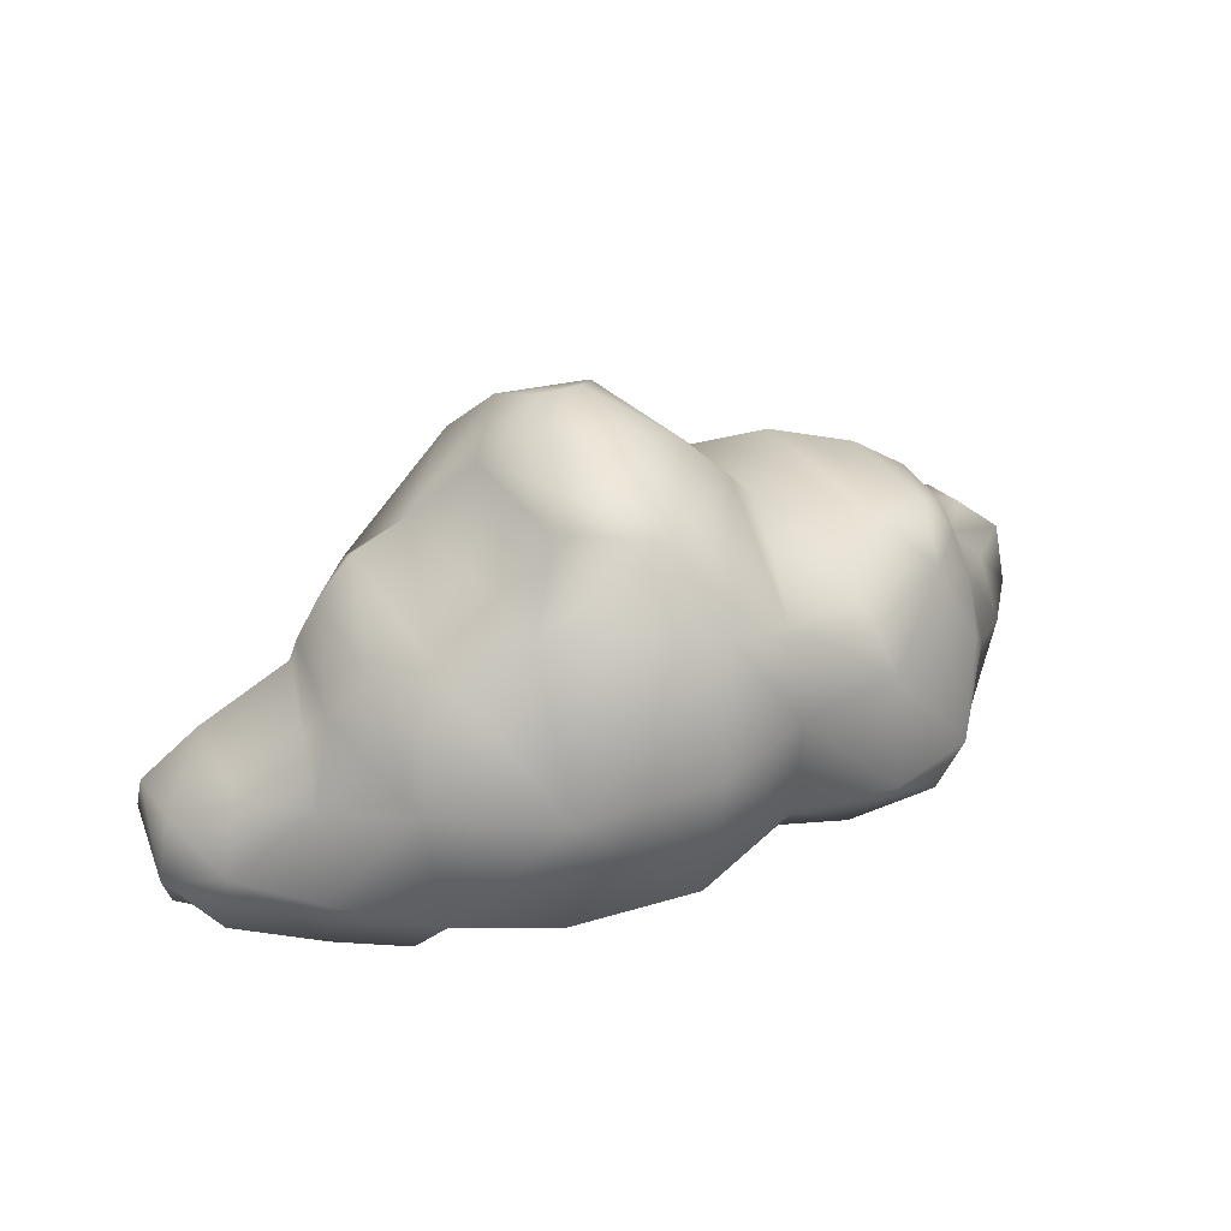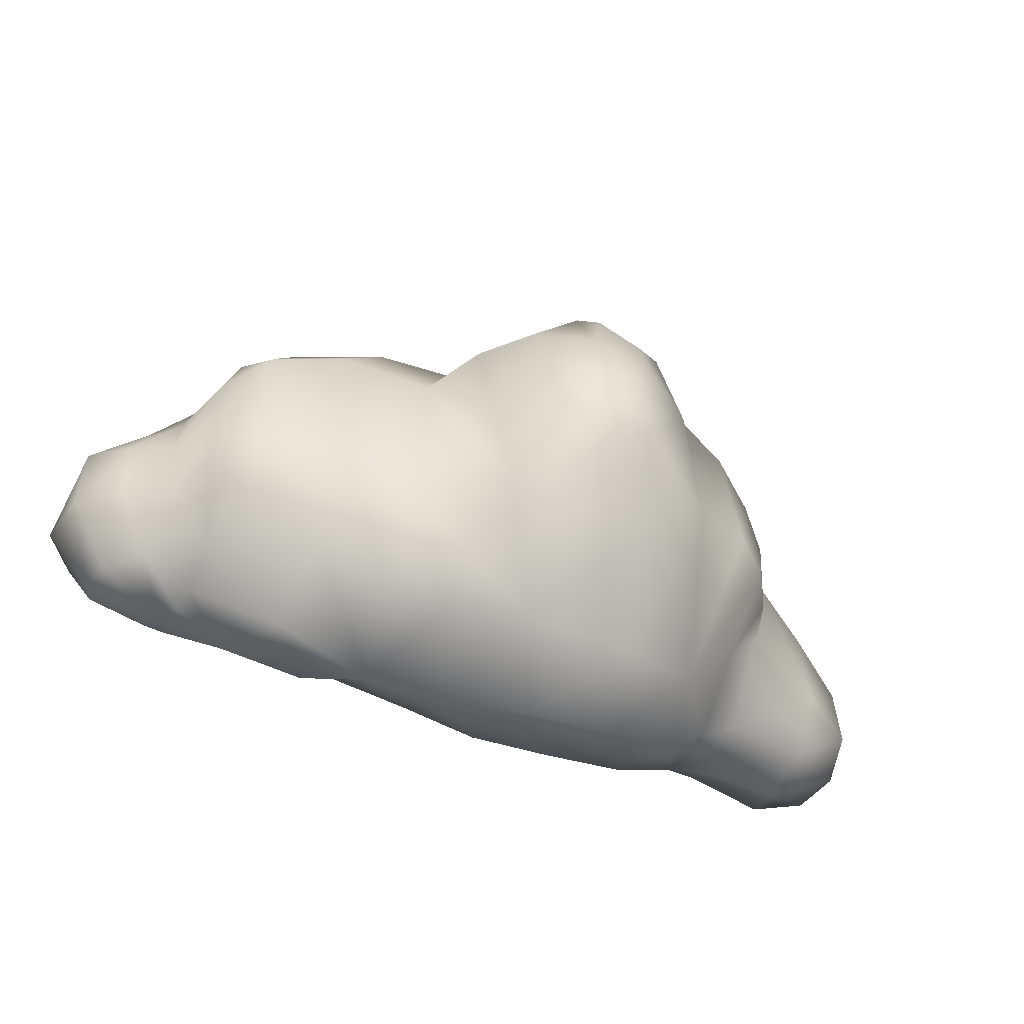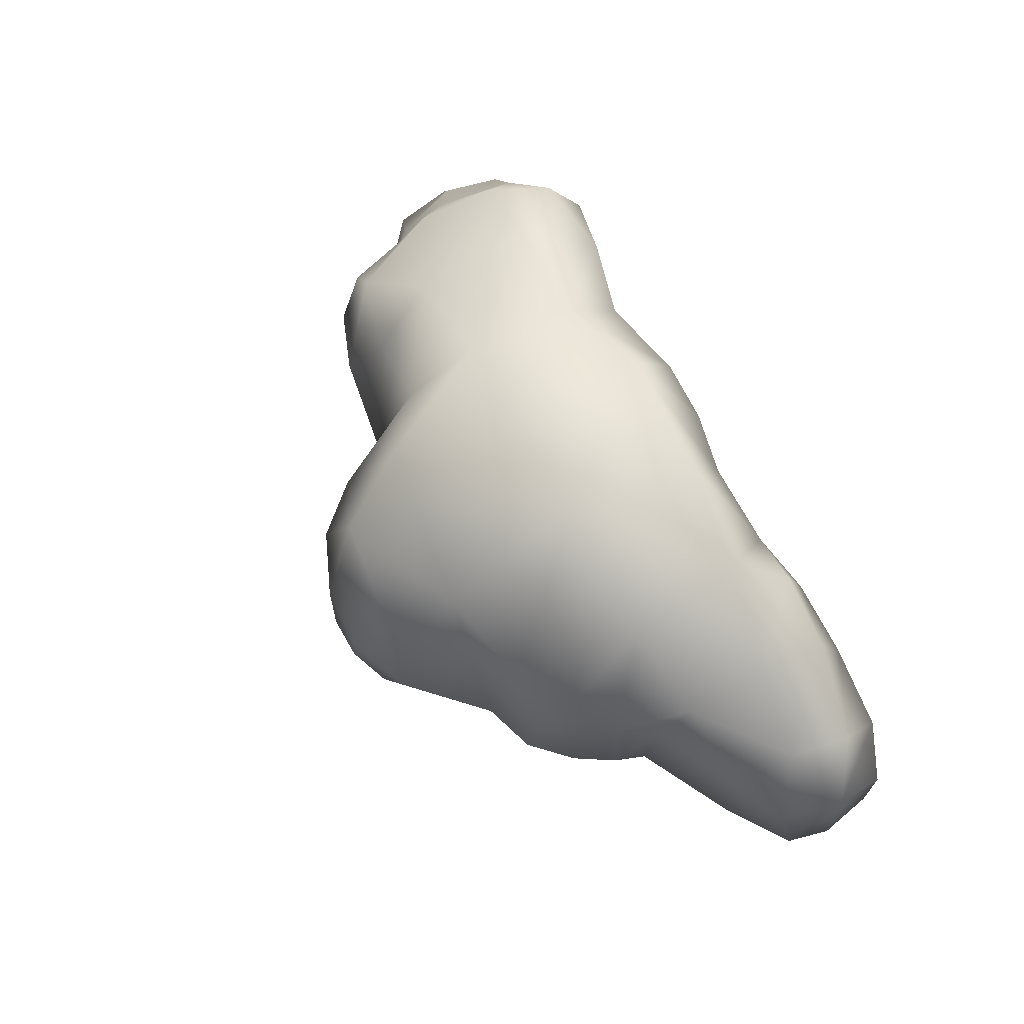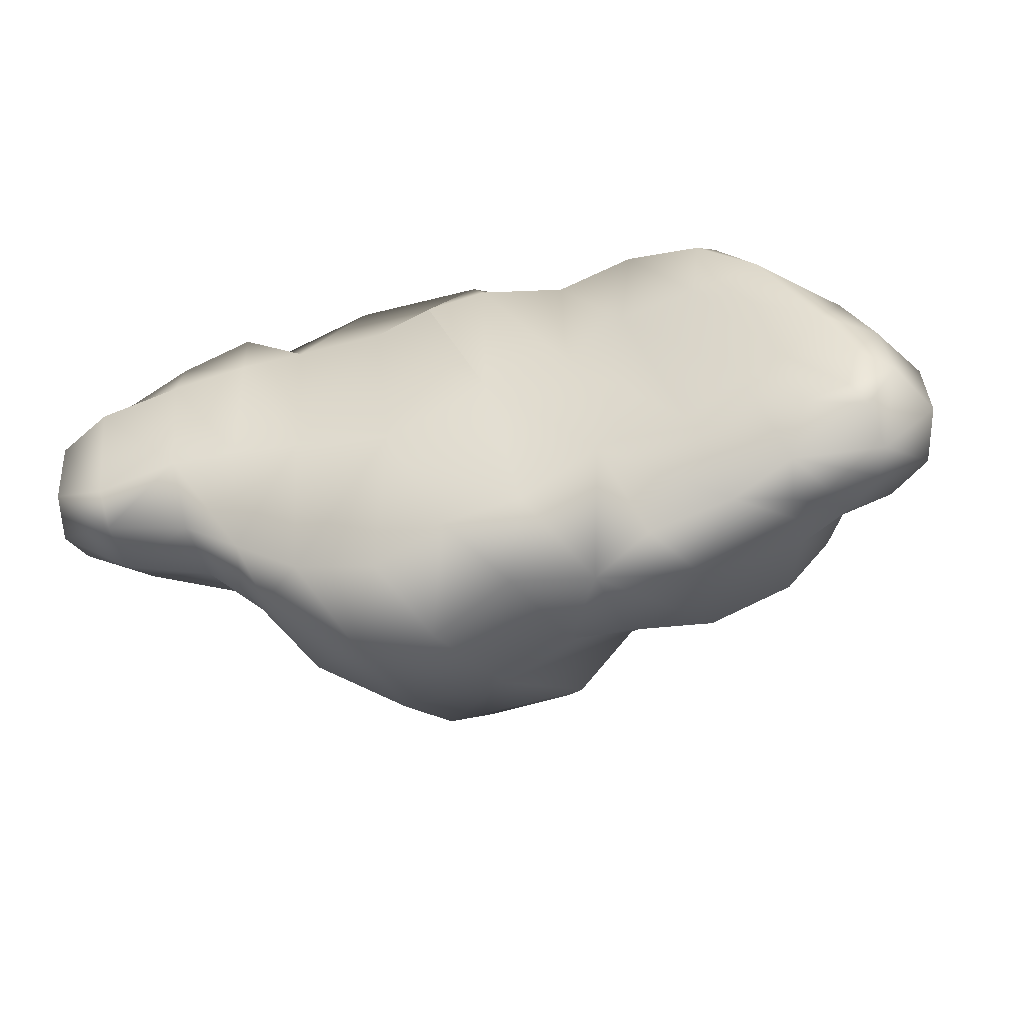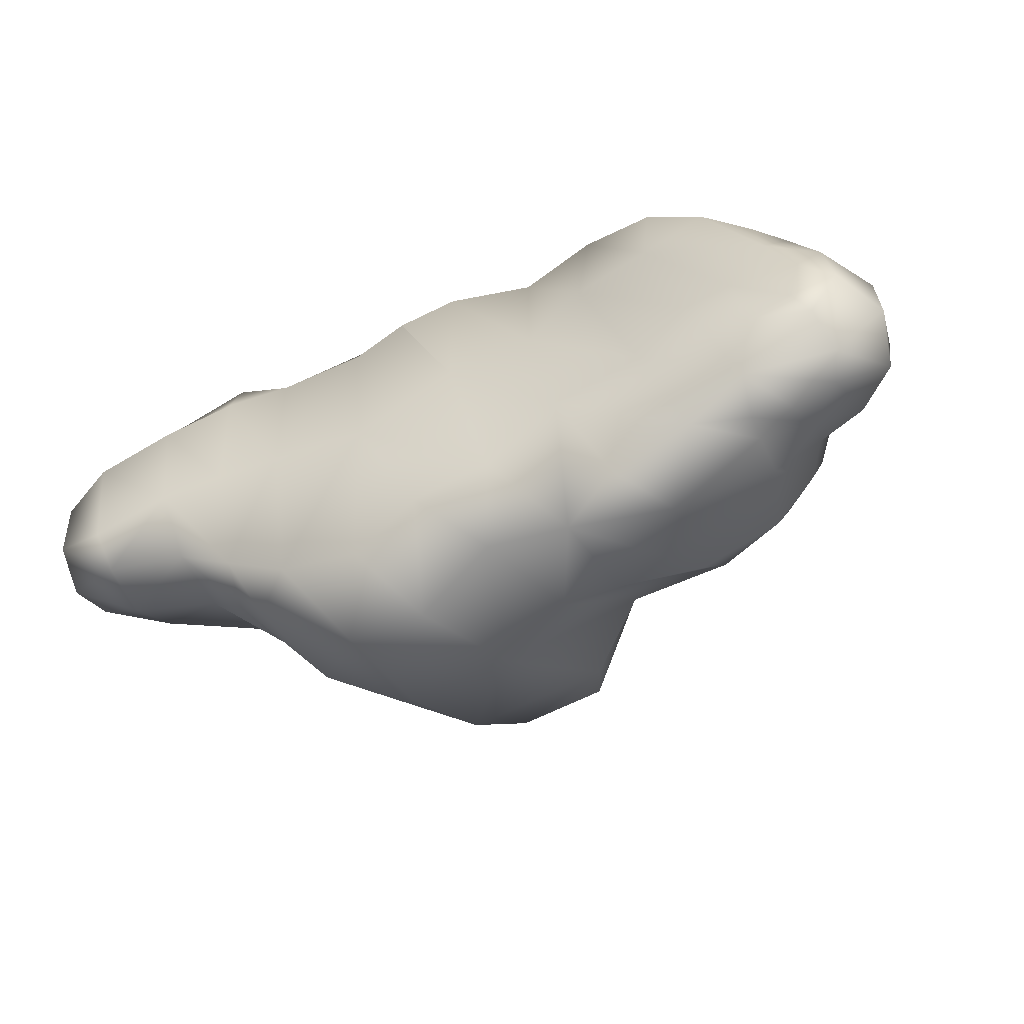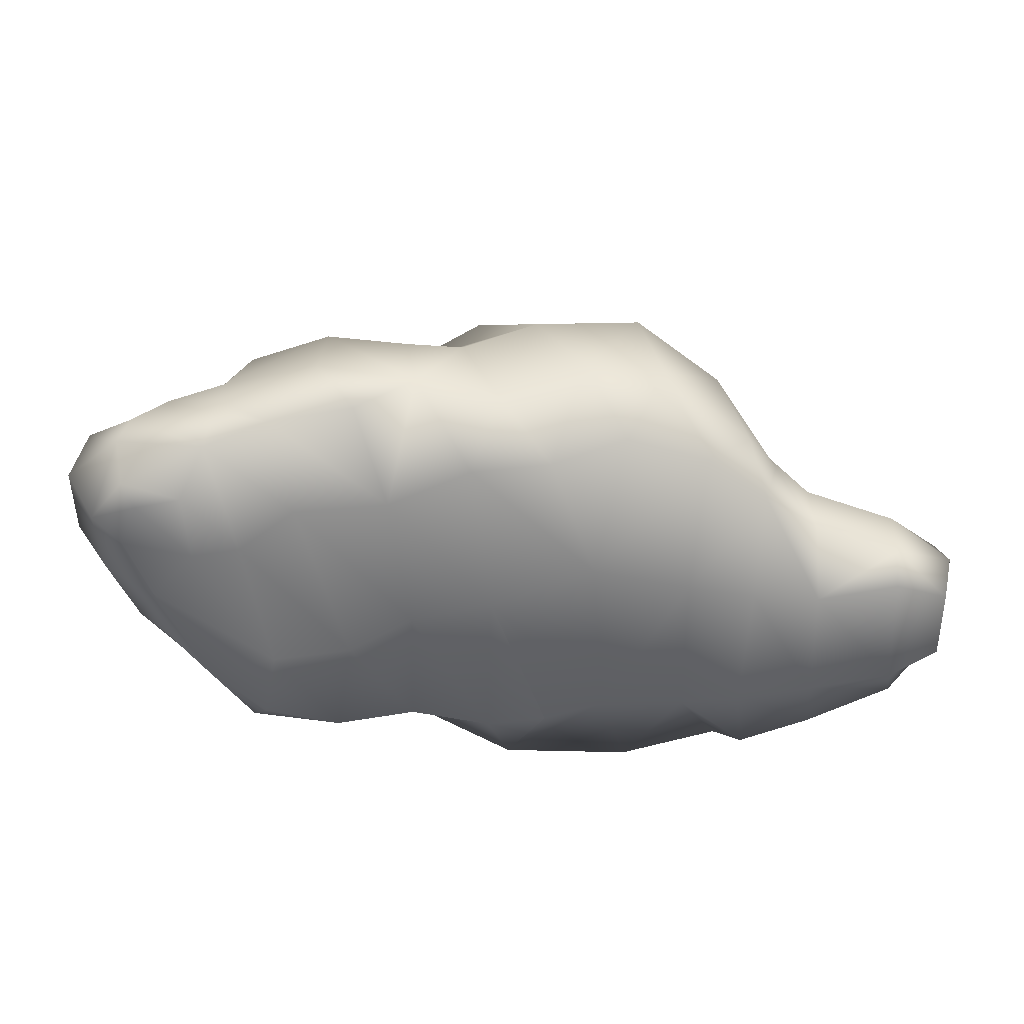
<metadata>
{"format":"obj","ext":"obj","renderer":"f3d","projection":"perspective","resolution":1024,"background":"white","views":[{"elev":40.3,"azim":-22.1,"up":"+Y"},{"elev":-62.0,"azim":157.5,"up":"+Z"},{"elev":63.4,"azim":-116.6,"up":"+Z"},{"elev":-46.5,"azim":14.0,"up":"+Z"},{"elev":-54.6,"azim":24.4,"up":"+Z"},{"elev":-54.0,"azim":176.2,"up":"+Y"}]}
</metadata>
<code>
v -0.04015 0.8455 0.0163
v 0.01125 0.8466 -0.0346
v -0.02723 0.8441 -0.03962
v 0.01399 0.8468 0.03232
v -0.09392 0.8157 -0.006356
v -0.05021 0.8233 -0.08218
v 0.03488 0.8204 -0.07539
v 0.06252 0.7507 -0.1337
v -0.07549 0.7561 -0.1425
v 0.007231 0.6529 -0.1963
v -0.09282 0.6558 -0.2033
v -0.03771 0.5604 -0.209
v -0.1143 0.5641 -0.2031
v 0.0008523 0.8356 0.1116
v -0.04466 0.8339 0.08697
v 0.07255 0.8238 0.04053
v 0.1123 0.781 0.04923
v 0.1488 0.7317 0.03462
v 0.1277 0.6865 -0.1259
v 0.2175 0.7048 -0.09643
v 0.2358 0.7222 0.05362
v 0.1186 0.6999 0.1587
v 0.04254 0.7512 0.2084
v 0.01544 0.8142 0.1525
v -0.07164 0.818 0.1108
v 0.1338 0.6239 -0.1825
v 0.2121 0.6412 -0.1756
v 0.1226 0.53 -0.2008
v 0.2163 0.5531 -0.196
v 0.1789 0.4989 -0.1861
v 0.07902 0.6224 -0.1831
v 0.04394 0.5271 -0.1894
v 0.2576 0.4914 -0.1704
v 0.1425 0.4592 -0.1059
v 0.2293 0.4509 -0.09813
v 0.1148 0.4655 0.03612
v -0.1045 0.7614 0.1594
v -0.008056 0.4757 -0.1507
v -0.07848 0.4964 -0.1696
v 0.06628 0.4744 -0.1377
v -0.05604 0.445 -0.0511
v 0.03953 0.4452 -0.004357
v -0.07941 0.4599 0.1275
v -0.02368 0.453 0.1447
v 0.03287 0.4561 0.159
v 0.1095 0.4769 0.1662
v 0.1743 0.4531 0.06824
v 0.2293 0.4509 -0.09813
v -0.02368 0.453 0.1447
v 0.1743 0.4531 0.06824
v 0.1842 0.4589 0.1703
v 0.2477 0.4436 0.07694
v 0.2556 0.4408 0.1415
v 0.3115 0.4372 0.0906
v 0.3764 0.4482 -0.09527
v 0.3905 0.4597 -0.1138
v 0.4194 0.4576 -0.07396
v 0.3978 0.4912 -0.1394
v 0.4472 0.4998 -0.09127
v 0.4352 0.551 -0.1035
v 0.3885 0.5188 -0.1461
v 0.3975 0.5851 -0.1032
v 0.3578 0.5499 -0.1486
v 0.4391 0.5686 -0.03798
v 0.402 0.5999 -0.05082
v 0.4435 0.5125 -0.02161
v 0.4103 0.4653 -0.01082
v 0.389 0.4423 -0.05748
v 0.3619 0.4434 0.002223
v 0.3246 0.4446 -0.04497
v 0.3764 0.4482 -0.09527
v 0.3975 0.5291 0.04659
v 0.3819 0.4777 0.0552
v 0.357 0.4518 0.05225
v 0.3625 0.6155 0.004233
v 0.3913 0.5849 0.01427
v 0.3234 0.4898 0.1281
v 0.3115 0.4372 0.0906
v 0.3523 0.5558 0.09325
v 0.3115 0.4372 0.0906
v 0.3542 0.6063 0.05553
v 0.3401 0.666 0.01244
v 0.328 0.67 0.06166
v 0.3282 0.5891 0.1201
v 0.2872 0.6748 0.1116
v 0.3643 0.6187 -0.04959
v 0.3384 0.6604 -0.05263
v 0.35 0.6038 -0.09967
v 0.3303 0.641 -0.09742
v 0.2921 0.689 -0.06914
v 0.288 0.6478 -0.1395
v 0.3072 0.5824 -0.151
v 0.2175 0.7048 -0.09643
v 0.2888 0.5304 0.1837
v 0.2056 0.6438 0.1932
v 0.2026 0.5328 0.2156
v 0.3036 0.6995 0.03907
v 0.1908 0.7001 0.1437
v 0.2358 0.7222 0.05362
v 0.2704 0.47 0.1722
v 0.1842 0.4589 0.1703
v 0.2556 0.4408 0.1415
v 0.1112 0.6361 0.2076
v 0.1103 0.5293 0.2041
v 0.01835 0.6475 0.2586
v 0.006736 0.513 0.2461
v 0.03287 0.4561 0.159
v 0.1095 0.4769 0.1662
v -0.1113 0.6426 0.2561
v -0.1845 0.7346 0.1219
v -0.1168 0.5189 0.2468
v -0.07941 0.4599 0.1275
v -0.02368 0.453 0.1447
v -0.1592 0.4565 0.117
v -0.1481 0.4452 -0.03779
v -0.2112 0.4368 0.08817
v -0.2292 0.4745 0.1806
v -0.2918 0.4683 0.1432
v -0.2795 0.4319 0.06869
v -0.3718 0.4822 0.1072
v -0.2118 0.4455 -0.03117
v -0.2729 0.4424 -0.03393
v -0.3546 0.4347 0.04977
v -0.2173 0.4915 -0.1133
v -0.157 0.4959 -0.1519
v -0.269 0.4835 -0.08429
v -0.2101 0.5282 0.2187
v -0.3638 0.5383 0.1093
v -0.4126 0.5052 0.05666
v -0.3546 0.4347 0.04977
v -0.3961 0.5574 0.0356
v -0.4042 0.5459 -0.02872
v -0.3475 0.5834 -0.03491
v -0.3424 0.591 0.06415
v -0.4087 0.5024 -0.04526
v -0.3983 0.4553 -0.0352
v -0.4027 0.4552 0.03376
v -0.3461 0.4432 -0.05428
v -0.3546 0.4347 0.04977
v -0.3517 0.5329 -0.06891
v -0.348 0.4774 -0.07011
v -0.2778 0.6333 0.06759
v -0.2896 0.6064 0.1283
v -0.2795 0.4319 0.06869
v -0.2965 0.5353 0.1636
v -0.2165 0.627 0.1855
v -0.1845 0.7346 0.1219
v -0.227 0.705 0.09534
v -0.1449 0.7446 -0.04656
v -0.1976 0.7292 -0.03619
v -0.1045 0.7614 0.1594
v -0.1747 0.6257 -0.1605
v -0.07549 0.7561 -0.1425
v -0.09282 0.6558 -0.2033
v -0.1143 0.5641 -0.2031
v -0.2003 0.5361 -0.1505
v -0.07848 0.4964 -0.1696
v -0.2316 0.545 -0.1136
v -0.2299 0.6273 -0.0781
v -0.2672 0.5471 -0.08565
v -0.2612 0.6297 -0.03607
v -0.2552 0.6605 -0.02489
v -0.2778 0.6333 0.06759
v -0.2342 0.6961 -0.02624
v -0.2615 0.6681 0.0871
v -0.2896 0.6064 0.1283
v -0.2165 0.627 0.1855
v -0.227 0.705 0.09534
v -0.05604 0.445 -0.0511
v -0.1845 0.7346 0.1219
v 0.3159 0.4743 -0.1504
v 0.3578 0.5499 -0.1486
v 0.3885 0.5188 -0.1461
v 0.3093 0.512 -0.1634
v 0.3083 0.5367 -0.1628
v 0.3072 0.5824 -0.151
v 0.2163 0.5531 -0.196
v 0.2121 0.6412 -0.1756
v 0.288 0.6478 -0.1395
v 0.2175 0.7048 -0.09643
v 0.2576 0.4914 -0.1704
v 0.3978 0.4912 -0.1394
v 0.3905 0.4597 -0.1138
v 0.3343 0.4476 -0.1073
v 0.2799 0.4433 -0.0564
v 0.3246 0.4446 -0.04497
v 0.2293 0.4509 -0.09813
v 0.2799 0.4433 -0.0564
v 0.3246 0.4446 -0.04497
v 0.2477 0.4436 0.07694
v 0.3619 0.4434 0.002223
v 0.1743 0.4531 0.06824
v 0.2293 0.4509 -0.09813
v -0.3546 0.4347 0.04977
v -0.3461 0.4432 -0.05428
v -0.2729 0.4424 -0.03393
v -0.348 0.4774 -0.07011
v -0.269 0.4835 -0.08429
v -0.3517 0.5329 -0.06891
v -0.2672 0.5471 -0.08565
v -0.3475 0.5834 -0.03491
v -0.2612 0.6297 -0.03607
v -0.2778 0.6333 0.06759
v 0.3343 0.4476 -0.1073
v 0.3246 0.4446 -0.04497
v 0.3764 0.4482 -0.09527
v -0.3638 0.5383 0.1093
v -0.2965 0.5353 0.1636
v -0.2896 0.6064 0.1283
v -0.2552 0.6605 -0.02489
v -0.2778 0.6333 0.06759
v -0.2615 0.6681 0.0871
v -0.227 0.705 0.09534
v -0.2342 0.6961 -0.02624
v -0.1449 0.7446 -0.04656
v -0.1449 0.7446 -0.04656
v -0.09392 0.8157 -0.006356
v -0.05021 0.8233 -0.08218
v -0.1045 0.7614 0.1594
v -0.2316 0.545 -0.1136
v -0.269 0.4835 -0.08429
v -0.2672 0.5471 -0.08565
v -0.02368 0.453 0.1447
o CloudHat
f 1 2 3
f 1 4 2
f 5 1 3
f 5 3 6
f 3 7 6
f 3 2 7
f 6 7 8
f 6 8 9
f 10 9 8
f 10 11 9
f 12 11 10
f 12 13 11
f 14 4 1
f 14 1 15
f 5 15 1
f 16 2 4
f 16 7 2
f 7 17 8
f 7 16 17
f 18 8 17
f 18 19 8
f 10 8 19
f 18 20 19
f 18 21 20
f 17 22 18
f 17 23 22
f 17 24 23
f 17 16 24
f 15 24 14
f 24 4 14
f 24 16 4
f 15 25 24
f 5 25 15
f 20 26 19
f 20 27 26
f 28 26 27
f 28 27 29
f 30 28 29
f 26 31 19
f 28 31 26
f 10 19 31
f 32 10 31
f 28 32 31
f 32 12 10
f 29 33 30
f 33 34 30
f 28 30 34
f 33 35 34
f 36 34 35
f 37 25 5
f 37 24 25
f 37 23 24
f 12 32 38
f 12 38 39
f 39 13 12
f 40 38 32
f 28 40 32
f 28 34 40
f 40 41 38
f 41 39 38
f 40 42 41
f 34 42 40
f 34 36 42
f 42 43 41
f 42 44 43
f 36 45 42
f 36 46 45
f 47 46 36
f 36 48 47
f 42 45 49
f 50 51 46
f 52 51 50
f 52 53 51
f 53 52 54
f 55 56 57
f 58 57 56
f 58 59 57
f 60 59 58
f 60 58 61
f 62 60 61
f 62 61 63
f 64 60 62
f 59 60 64
f 64 62 65
f 59 64 66
f 57 59 66
f 57 66 67
f 68 57 67
f 68 67 69
f 70 68 69
f 70 71 68
f 68 71 57
f 72 67 66
f 72 73 67
f 73 69 67
f 73 74 69
f 75 64 65
f 75 76 64
f 76 66 64
f 76 72 66
f 77 74 73
f 77 78 74
f 73 79 77
f 73 72 79
f 80 69 74
f 81 76 75
f 81 72 76
f 81 79 72
f 82 81 75
f 82 83 81
f 79 81 84
f 81 85 84
f 81 83 85
f 82 75 86
f 82 86 87
f 87 86 88
f 87 88 89
f 89 90 87
f 89 91 90
f 92 89 88
f 92 91 89
f 88 63 92
f 88 62 63
f 86 62 88
f 86 65 62
f 86 75 65
f 91 93 90
f 94 84 85
f 94 85 95
f 95 96 94
f 87 90 97
f 97 90 93
f 87 97 82
f 82 97 83
f 85 83 97
f 85 98 95
f 85 99 98
f 97 93 99
f 97 99 85
f 100 94 96
f 100 96 101
f 100 77 94
f 79 94 77
f 79 84 94
f 100 78 77
f 100 102 78
f 101 102 100
f 22 95 98
f 18 22 98
f 18 98 21
f 22 103 95
f 103 96 95
f 103 104 96
f 104 101 96
f 103 22 23
f 103 23 105
f 105 104 103
f 105 106 104
f 107 104 106
f 107 108 104
f 104 108 101
f 109 105 23
f 109 106 105
f 109 23 37
f 109 37 110
f 109 111 106
f 112 106 111
f 112 113 106
f 111 114 112
f 115 112 114
f 116 115 114
f 117 116 114
f 118 116 117
f 118 119 116
f 119 118 120
f 116 121 115
f 119 121 116
f 119 122 121
f 123 122 119
f 115 121 124
f 122 124 121
f 115 124 125
f 122 126 124
f 117 114 127
f 118 128 120
f 120 128 129
f 129 130 120
f 128 131 129
f 132 129 131
f 133 132 131
f 133 131 134
f 128 134 131
f 132 135 129
f 129 135 136
f 129 136 137
f 137 138 130
f 137 136 138
f 129 137 139
f 140 132 133
f 140 135 132
f 136 141 138
f 136 135 141
f 135 140 141
f 142 133 134
f 142 134 143
f 128 143 134
f 144 120 139
f 145 146 143
f 145 127 146
f 117 127 145
f 117 145 118
f 118 145 128
f 127 109 146
f 147 146 109
f 127 111 109
f 111 127 114
f 110 148 146
f 110 149 150
f 110 151 149
f 150 149 152
f 152 149 153
f 152 153 154
f 154 155 152
f 155 156 152
f 155 125 156
f 155 157 125
f 158 152 156
f 158 159 152
f 159 158 160
f 159 160 161
f 156 125 124
f 124 158 156
f 158 124 126
f 159 161 162
f 162 161 163
f 162 164 159
f 152 159 164
f 165 164 162
f 165 163 166
f 165 166 167
f 167 168 165
f 169 125 157
f 169 115 125
f 115 169 112
f 150 164 148
f 150 148 170
f 152 164 150
f 171 172 173
f 171 174 172
f 172 174 175
f 175 176 172
f 175 177 176
f 176 177 178
f 176 178 179
f 179 178 180
f 175 181 177
f 171 181 174
f 181 175 174
f 182 171 173
f 183 171 182
f 183 184 171
f 171 184 185
f 186 185 184
f 171 185 187
f 171 187 181
f 188 189 190
f 191 190 189
f 191 80 190
f 192 188 190
f 192 193 188
f 194 195 196
f 197 196 195
f 197 198 196
f 199 198 197
f 199 200 198
f 201 200 199
f 201 202 200
f 203 202 201
f 56 55 204
f 205 204 206
f 207 208 209
f 210 211 212
f 212 213 214
f 215 6 9
f 216 217 218
f 219 217 216
f 220 221 222
f 223 107 106

</code>
